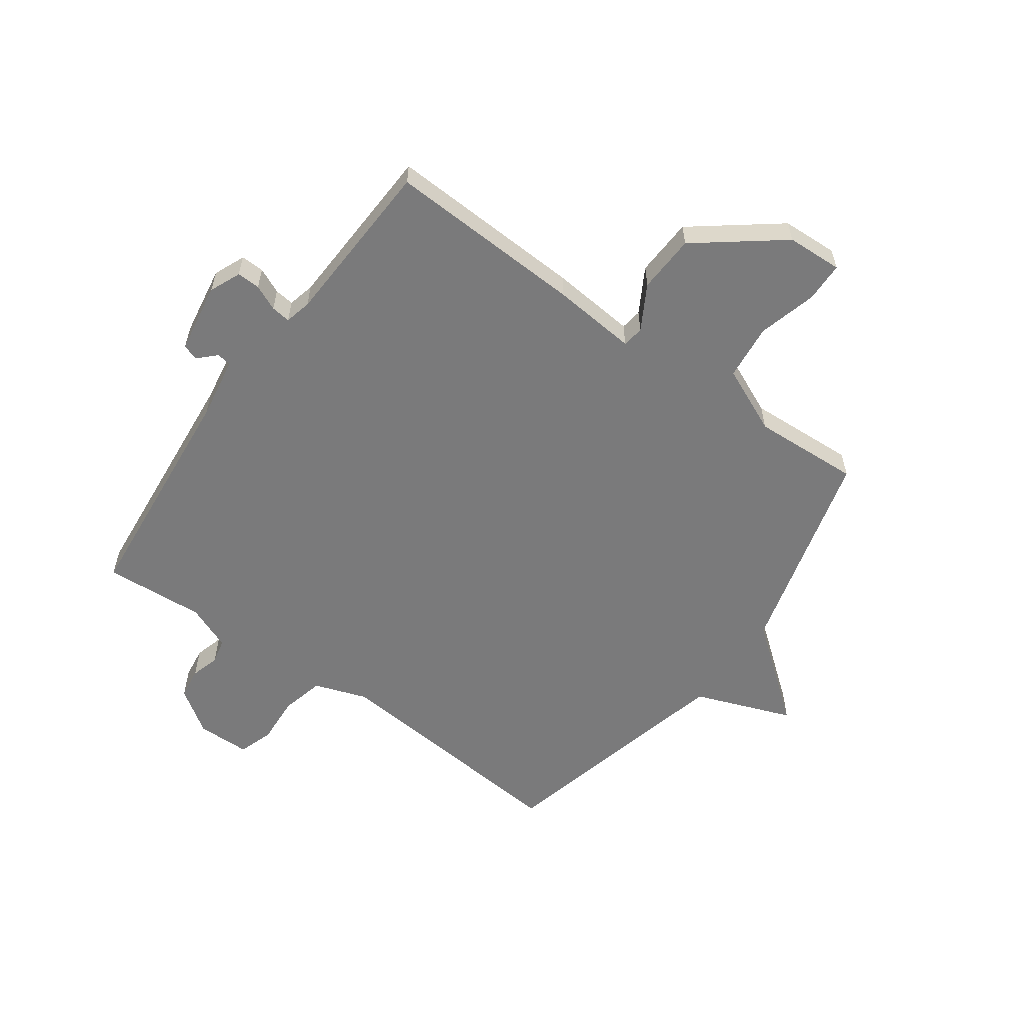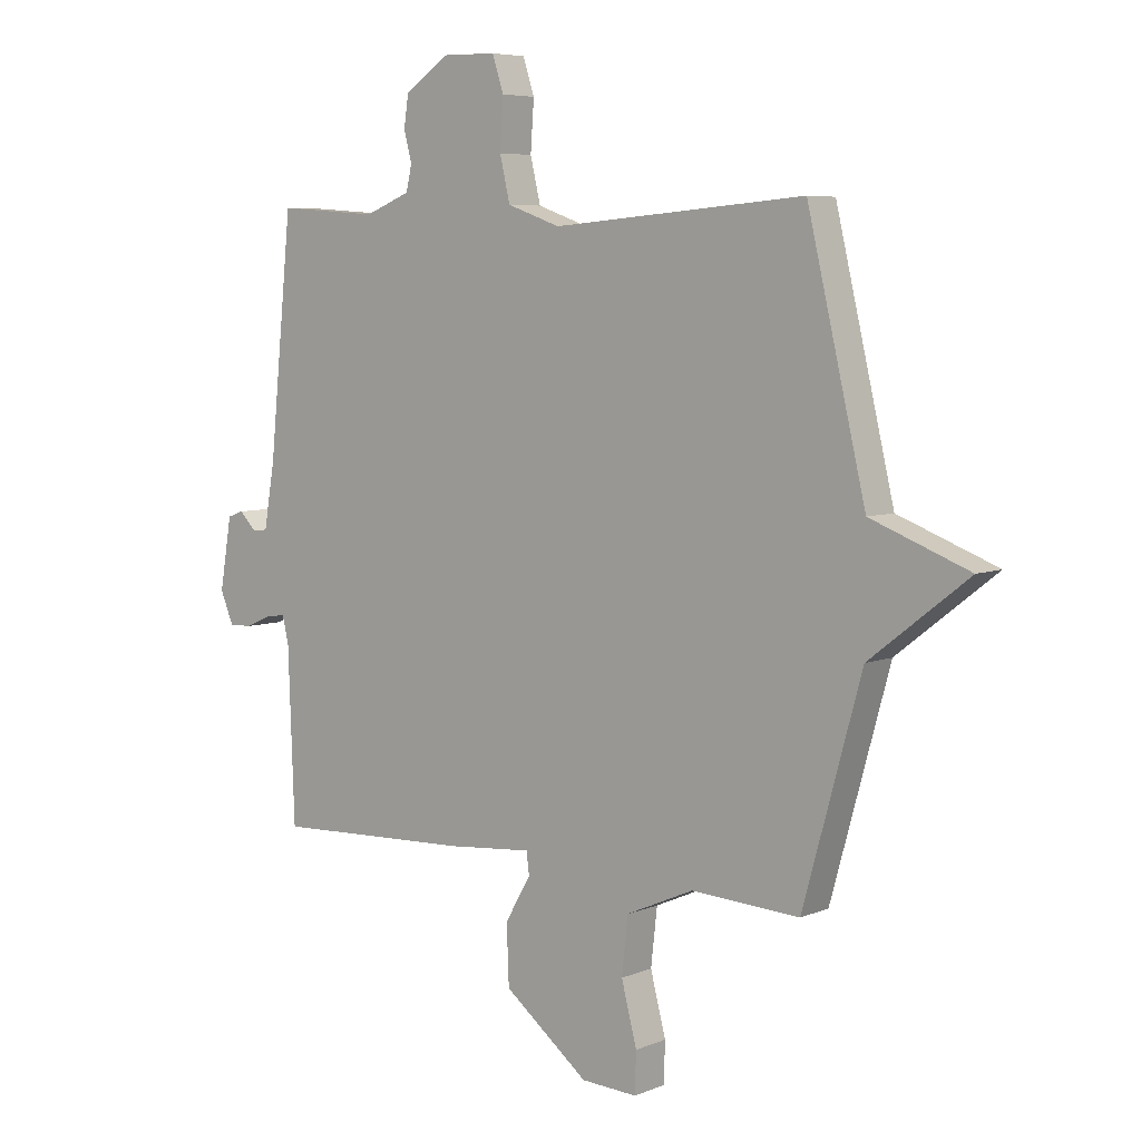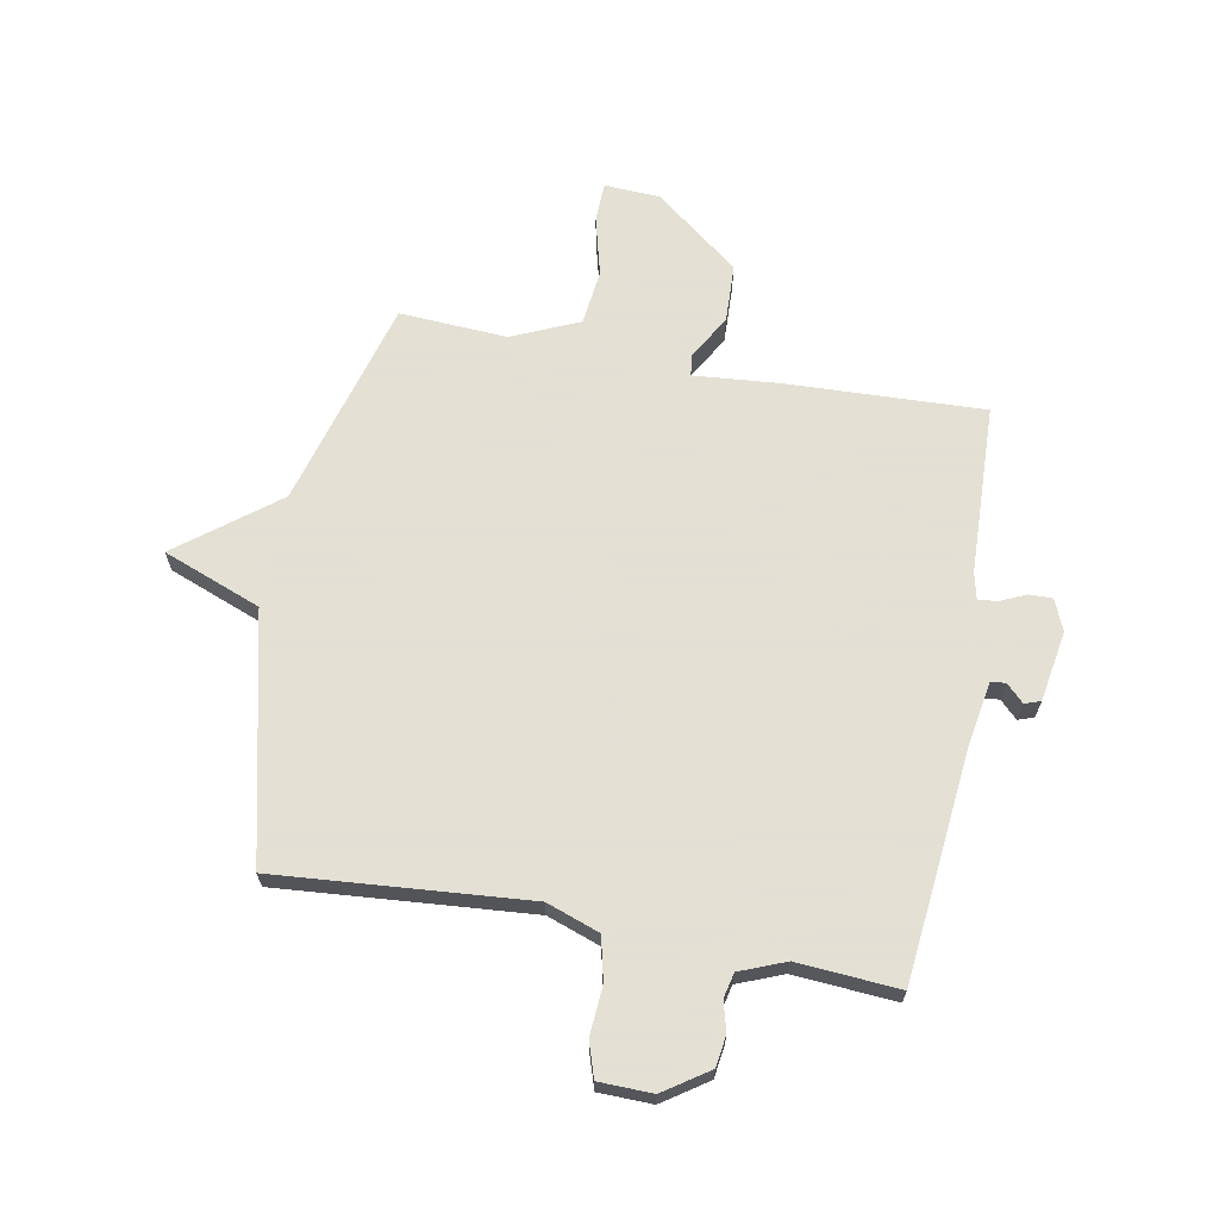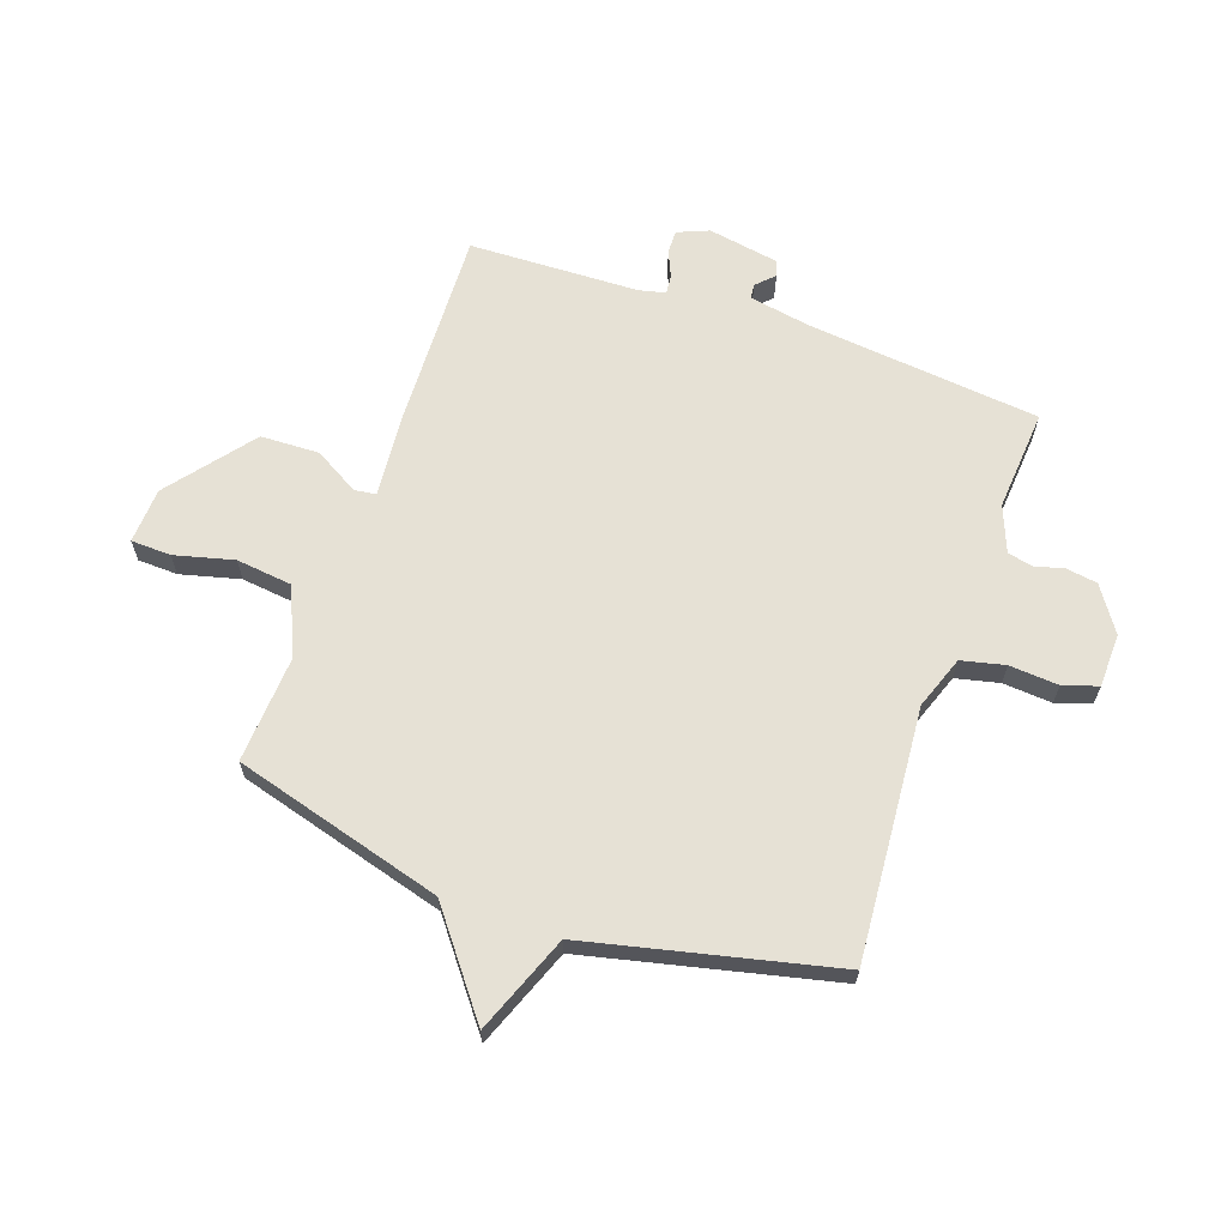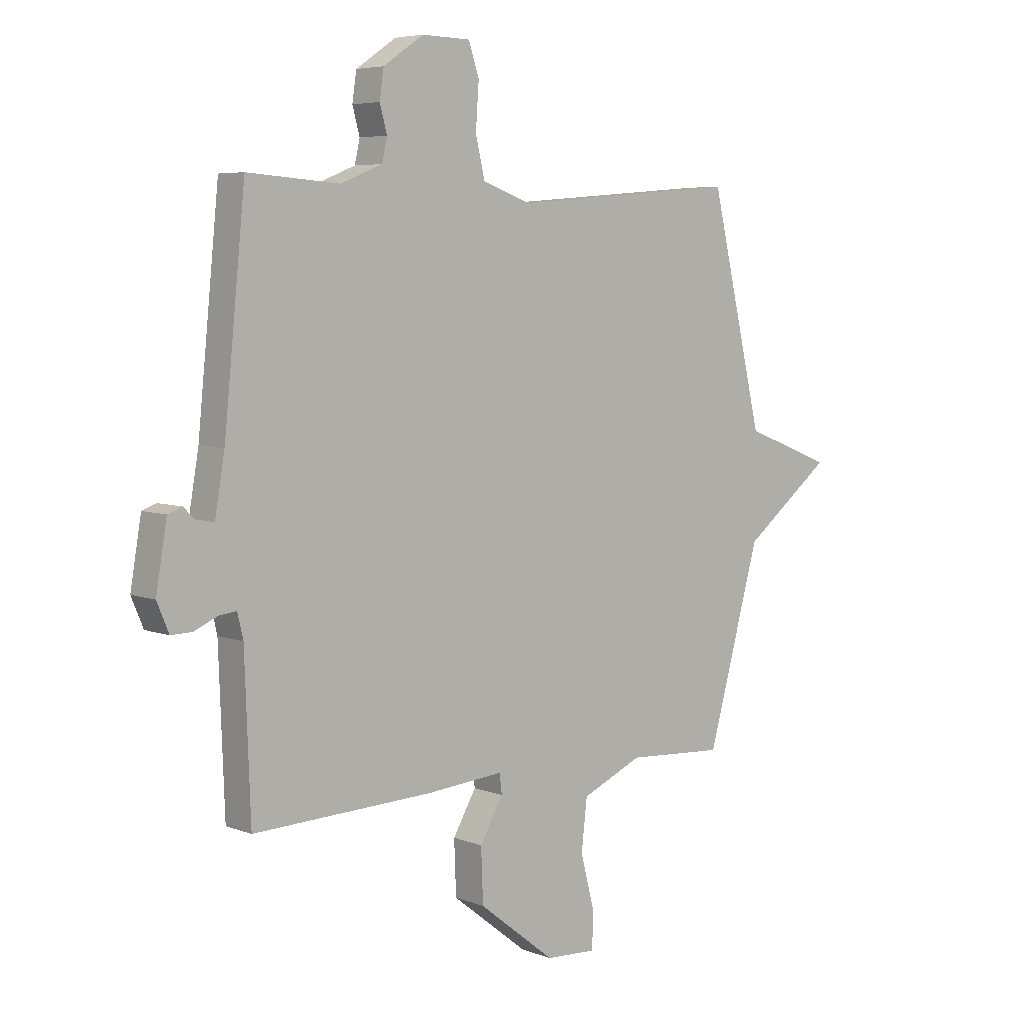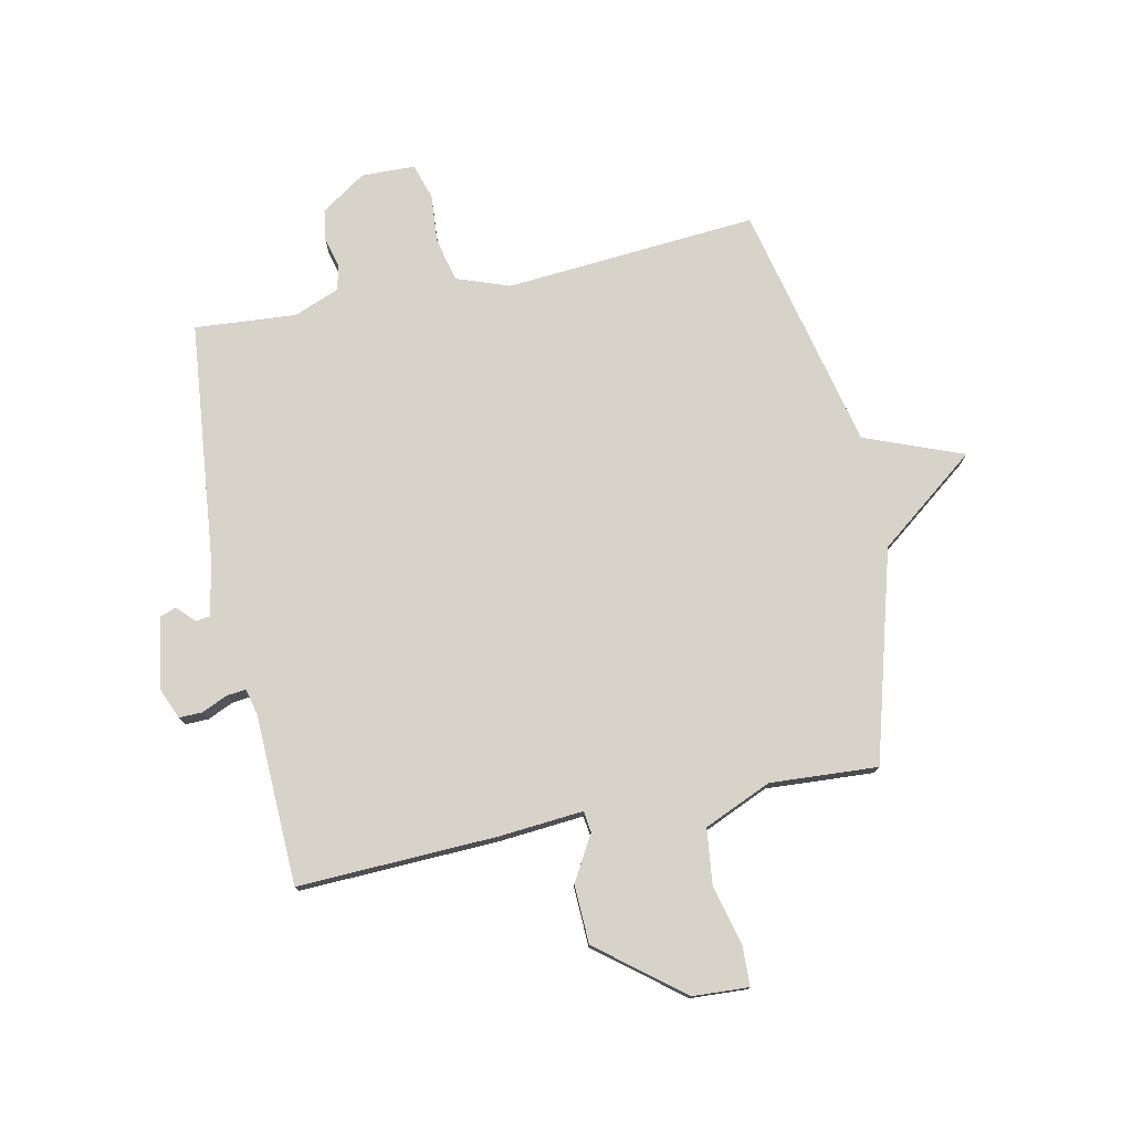
<metadata>
{"format":"obj","ext":"obj","renderer":"f3d","projection":"perspective","resolution":1024,"background":"white","views":[{"elev":-58.1,"azim":144.0,"up":"+Y"},{"elev":6.1,"azim":-140.4,"up":"+Z"},{"elev":66.2,"azim":10.6,"up":"+Y"},{"elev":64.8,"azim":-70.5,"up":"+Y"},{"elev":5.7,"azim":139.2,"up":"+Z"},{"elev":76.8,"azim":168.4,"up":"+Y"}]}
</metadata>
<code>
v 0.5 0.07 0.5
v 0.541 0.07 0.092
v 0.56 0.07 -0.018
v 0.586 0.07 -0.021
v 0.616 0.07 0.009
v 0.644 0.07 -0.001
v 0.665 0.07 -0.125
v 0.642 0.07 -0.18
v 0.601 0.07 -0.179
v 0.556 0.07 -0.159
v 0.522 0.07 -0.155
v 0.511 0.07 -0.202
v 0.5 0.07 -0.5
v 0.152 0.07 -0.486
v 0.003 0.07 -0.473
v -0.002 0.07 -0.511
v 0.043 0.07 -0.589
v 0.039 0.07 -0.692
v -0.109 0.07 -0.808
v -0.207 0.07 -0.813
v -0.209 0.07 -0.743
v -0.182 0.07 -0.639
v -0.193 0.07 -0.541
v -0.311 0.07 -0.489
v -0.5 0.07 -0.5
v -0.602 0.07 -0.132
v -0.774 0.07 0.002
v -0.602 0.07 0.068
v -0.5 0.07 0.5
v -0.059 0.07 0.464
v 0.034 0.07 0.497
v 0.052 0.07 0.573
v 0.046 0.07 0.659
v 0.066 0.07 0.72
v 0.16 0.07 0.722
v 0.238 0.07 0.669
v 0.246 0.07 0.614
v 0.232 0.07 0.563
v 0.242 0.07 0.519
v 0.322 0.07 0.487
v 0.5 0 0.5
v 0.541 0 0.092
v 0.56 0 -0.018
v 0.586 0 -0.021
v 0.616 0 0.009
v 0.644 0 -0.001
v 0.665 0 -0.125
v 0.642 0 -0.18
v 0.601 0 -0.179
v 0.556 0 -0.159
v 0.522 0 -0.155
v 0.511 0 -0.202
v 0.5 0 -0.5
v 0.152 0 -0.486
v 0.003 0 -0.473
v -0.002 0 -0.511
v 0.043 0 -0.589
v 0.039 0 -0.692
v -0.109 0 -0.808
v -0.207 0 -0.813
v -0.209 0 -0.743
v -0.182 0 -0.639
v -0.193 0 -0.541
v -0.311 0 -0.489
v -0.5 0 -0.5
v -0.602 0 -0.132
v -0.774 0 0.002
v -0.602 0 0.068
v -0.5 0 0.5
v -0.059 0 0.464
v 0.034 0 0.497
v 0.052 0 0.573
v 0.046 0 0.659
v 0.066 0 0.72
v 0.16 0 0.722
v 0.238 0 0.669
v 0.246 0 0.614
v 0.232 0 0.563
v 0.242 0 0.519
v 0.322 0 0.487
f 36 37 38
f 35 36 38
f 34 35 38
f 33 34 38
f 32 33 38
f 31 32 38 39
f 30 31 39 40
f 28 29 30
f 26 27 28
f 28 30 40
f 26 28 40
f 25 26 40
f 24 25 40
f 20 21 22
f 19 20 22
f 18 19 22
f 17 18 22
f 16 17 22
f 15 16 22 23
f 12 13 14 15
f 40 1 2
f 24 40 2
f 23 24 2
f 15 23 2
f 12 15 2
f 11 12 2
f 8 9 10
f 7 8 10
f 6 7 10
f 5 6 10
f 4 5 10
f 10 11 2 3
f 3 4 10
f 78 77 76
f 78 76 75
f 78 75 74
f 78 74 73
f 78 73 72
f 79 78 72 71
f 80 79 71 70
f 70 69 68
f 68 67 66
f 80 70 68
f 80 68 66
f 80 66 65
f 80 65 64
f 62 61 60
f 62 60 59
f 62 59 58
f 62 58 57
f 62 57 56
f 63 62 56 55
f 55 54 53 52
f 42 41 80
f 42 80 64
f 42 64 63
f 42 63 55
f 42 55 52
f 42 52 51
f 50 49 48
f 50 48 47
f 50 47 46
f 50 46 45
f 50 45 44
f 43 42 51 50
f 50 44 43
f 1 41 42 2
f 2 42 43 3
f 3 43 44 4
f 4 44 45 5
f 5 45 46 6
f 6 46 47 7
f 7 47 48 8
f 8 48 49 9
f 9 49 50 10
f 10 50 51 11
f 11 51 52 12
f 12 52 53 13
f 13 53 54 14
f 14 54 55 15
f 15 55 56 16
f 16 56 57 17
f 17 57 58 18
f 18 58 59 19
f 19 59 60 20
f 20 60 61 21
f 21 61 62 22
f 22 62 63 23
f 23 63 64 24
f 24 64 65 25
f 25 65 66 26
f 26 66 67 27
f 27 67 68 28
f 28 68 69 29
f 29 69 70 30
f 30 70 71 31
f 31 71 72 32
f 32 72 73 33
f 33 73 74 34
f 34 74 75 35
f 35 75 76 36
f 36 76 77 37
f 37 77 78 38
f 38 78 79 39
f 39 79 80 40
f 40 80 41 1

</code>
